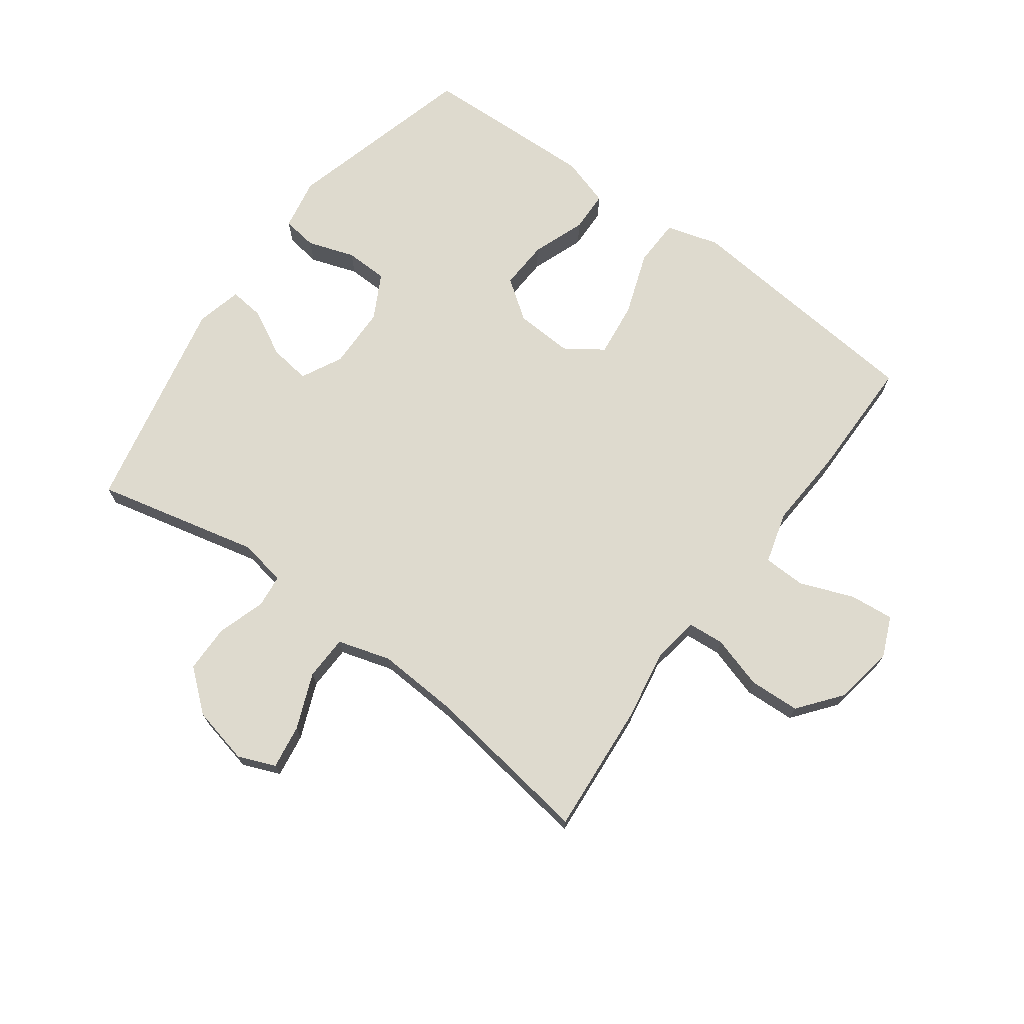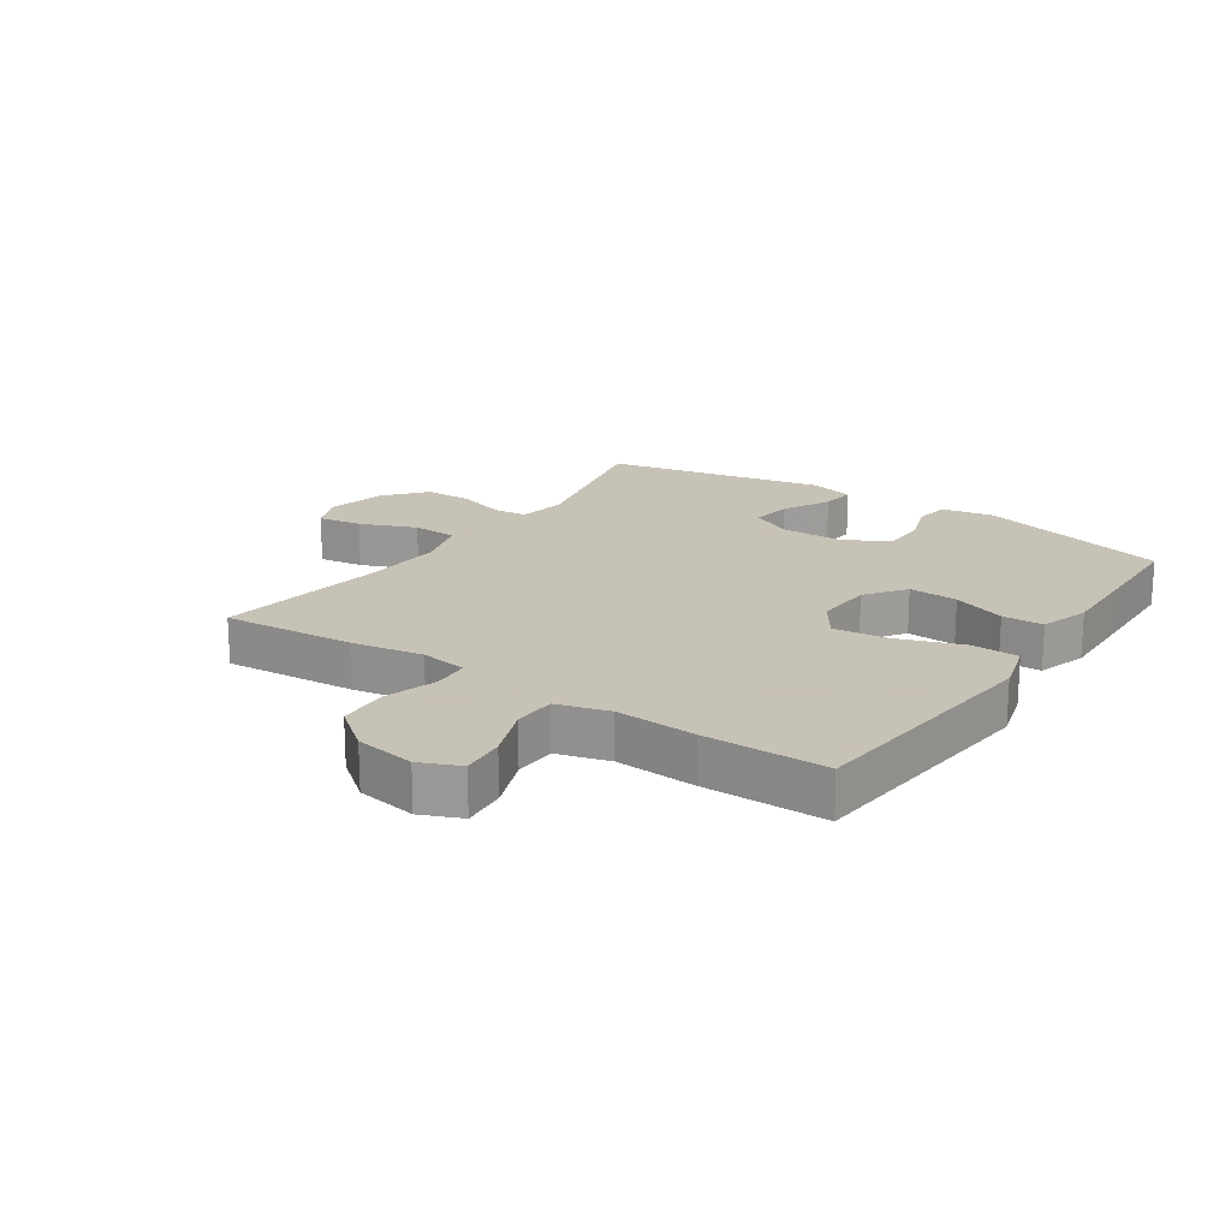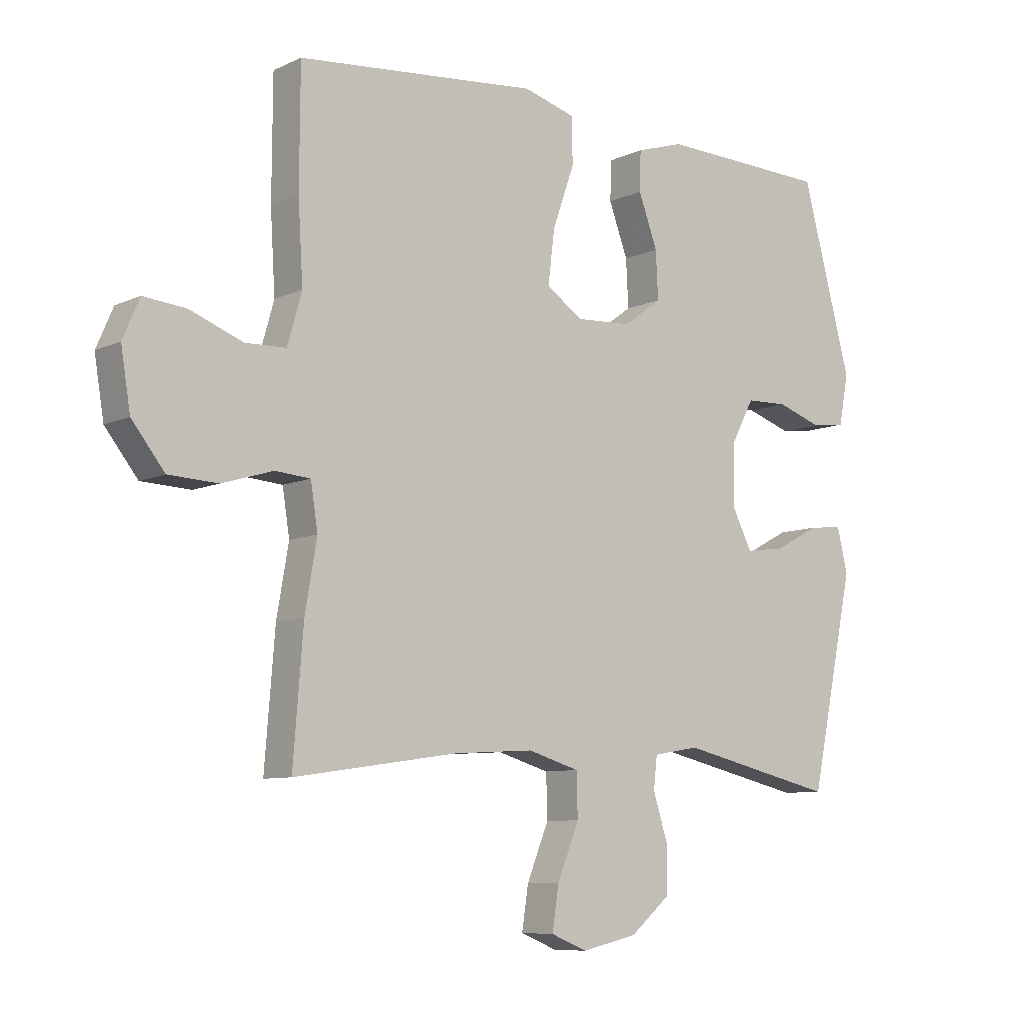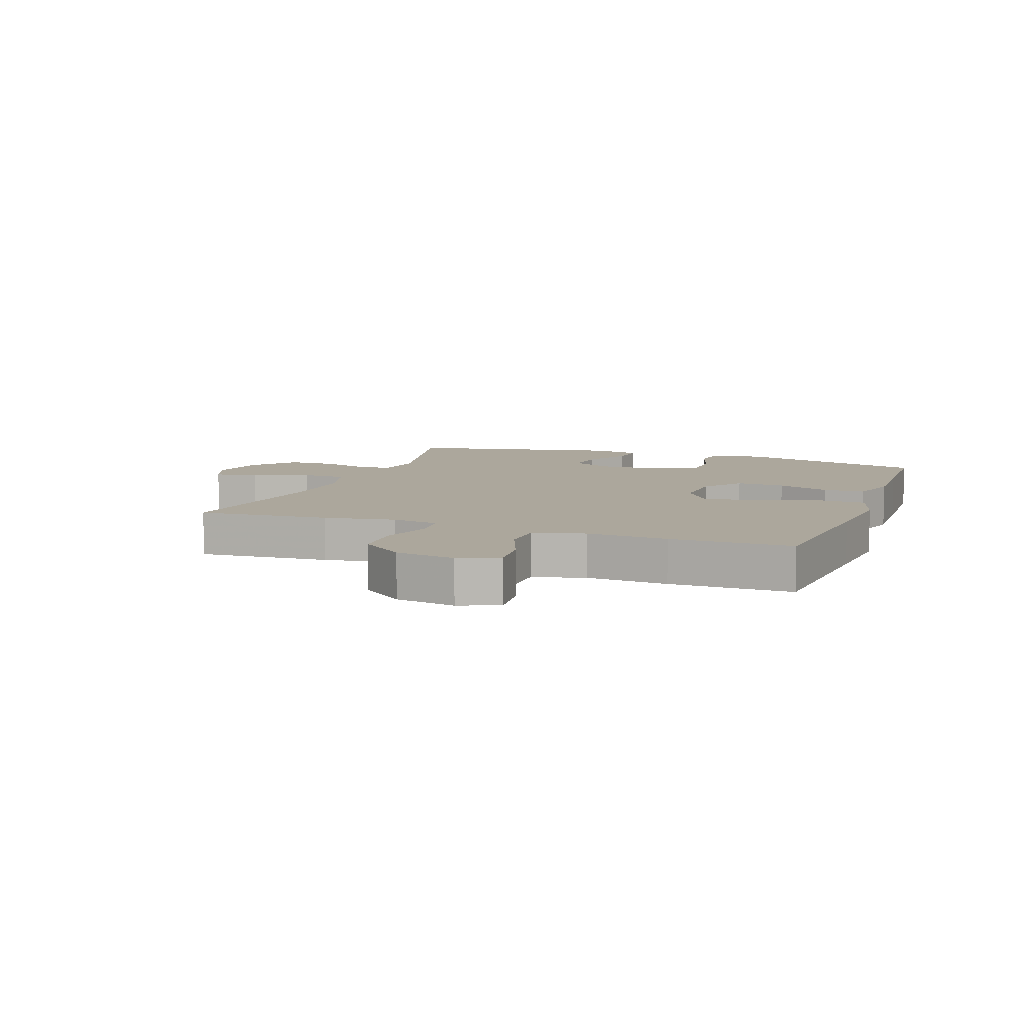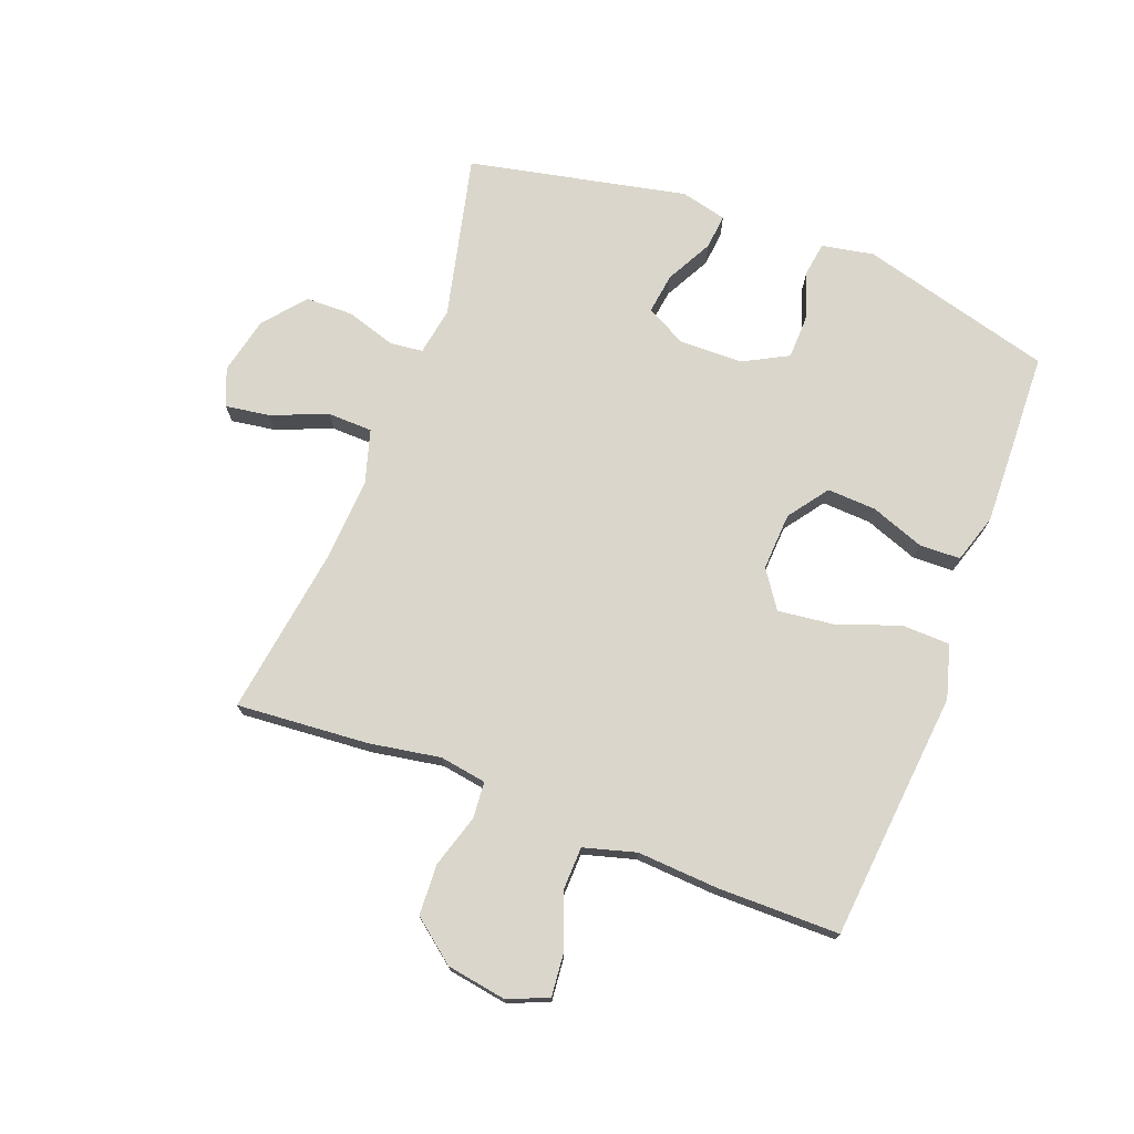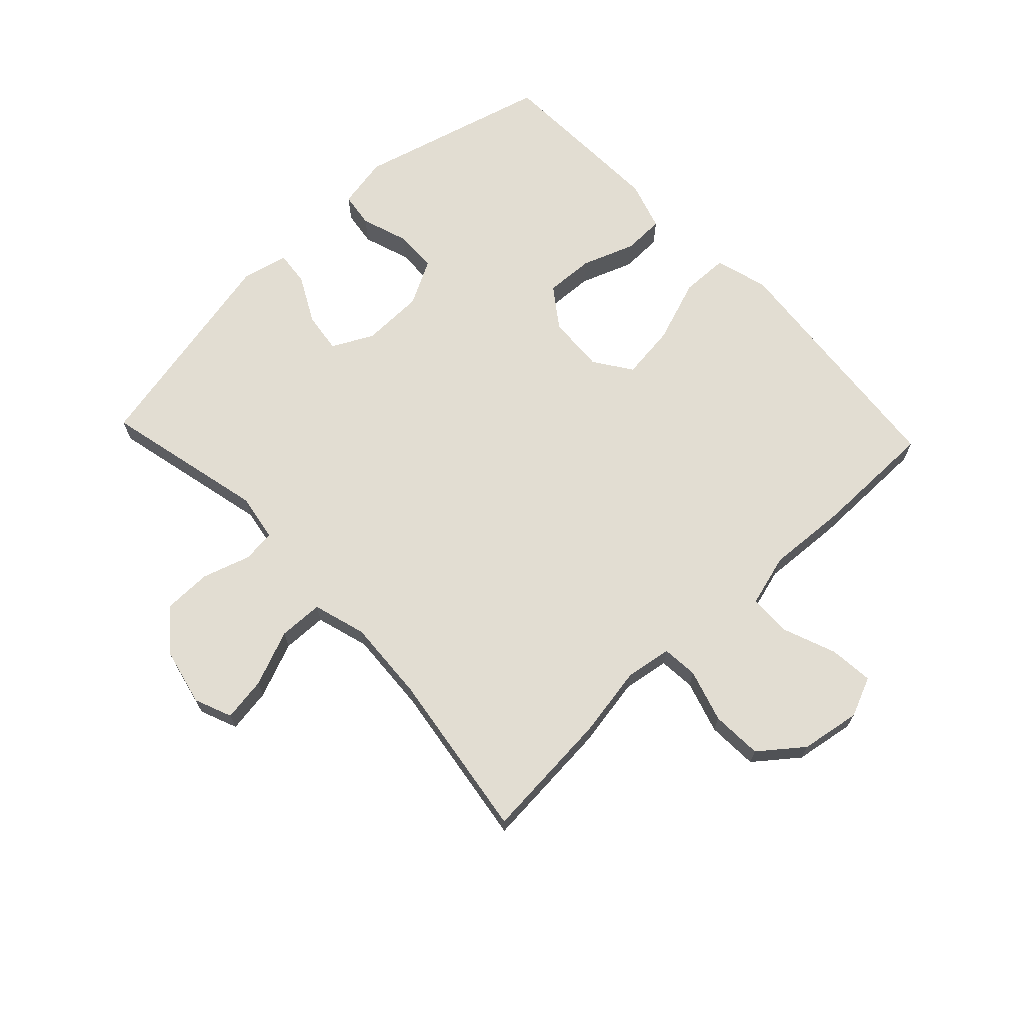
<metadata>
{"format":"obj","ext":"obj","renderer":"f3d","projection":"perspective","resolution":1024,"background":"white","views":[{"elev":71.1,"azim":-143.7,"up":"+Y"},{"elev":19.1,"azim":-55.8,"up":"+Y"},{"elev":-8.3,"azim":-38.6,"up":"+Z"},{"elev":8.4,"azim":-70.0,"up":"+Y"},{"elev":73.8,"azim":-69.1,"up":"+Y"},{"elev":68.3,"azim":-133.3,"up":"+Y"}]}
</metadata>
<code>
v 0.5 0.07 -0.5
v 0.234 0.07 -0.438
v 0.156 0.07 -0.451
v 0.15 0.07 -0.505
v 0.175 0.07 -0.584
v 0.174 0.07 -0.662
v 0.107 0.07 -0.718
v 0.013 0.07 -0.739
v -0.048 0.07 -0.714
v -0.037 0.07 -0.642
v 0 0.07 -0.551
v -0.002 0.07 -0.478
v -0.089 0.07 -0.452
v -0.224 0.07 -0.46
v -0.5 0.07 -0.5
v -0.483 0.07 -0.285
v -0.463 0.07 -0.169
v -0.475 0.07 -0.093
v -0.534 0.07 -0.088
v -0.62 0.07 -0.114
v -0.703 0.07 -0.11
v -0.758 0.07 -0.04
v -0.774 0.07 0.058
v -0.746 0.07 0.123
v -0.674 0.07 0.116
v -0.586 0.07 0.082
v -0.517 0.07 0.084
v -0.493 0.07 0.169
v -0.501 0.07 0.301
v -0.5 0.07 0.5
v -0.23 0.07 0.525
v -0.094 0.07 0.538
v -0.007 0.07 0.513
v -0.005 0.07 0.435
v -0.042 0.07 0.331
v -0.053 0.07 0.241
v 0.008 0.07 0.199
v 0.102 0.07 0.204
v 0.167 0.07 0.251
v 0.163 0.07 0.331
v 0.131 0.07 0.418
v 0.133 0.07 0.485
v 0.213 0.07 0.51
v 0.336 0.07 0.506
v 0.5 0.07 0.5
v 0.584 0.07 0.186
v 0.568 0.07 0.101
v 0.511 0.07 0.093
v 0.434 0.07 0.119
v 0.364 0.07 0.117
v 0.325 0.07 0.044
v 0.323 0.07 -0.058
v 0.357 0.07 -0.125
v 0.424 0.07 -0.116
v 0.5 0.07 -0.076
v 0.557 0.07 -0.07
v 0.575 0.07 -0.145
v 0.5 0 -0.5
v 0.234 0 -0.438
v 0.156 0 -0.451
v 0.15 0 -0.505
v 0.175 0 -0.584
v 0.174 0 -0.662
v 0.107 0 -0.718
v 0.013 0 -0.739
v -0.048 0 -0.714
v -0.037 0 -0.642
v 0 0 -0.551
v -0.002 0 -0.478
v -0.089 0 -0.452
v -0.224 0 -0.46
v -0.5 0 -0.5
v -0.483 0 -0.285
v -0.463 0 -0.169
v -0.475 0 -0.093
v -0.534 0 -0.088
v -0.62 0 -0.114
v -0.703 0 -0.11
v -0.758 0 -0.04
v -0.774 0 0.058
v -0.746 0 0.123
v -0.674 0 0.116
v -0.586 0 0.082
v -0.517 0 0.084
v -0.493 0 0.169
v -0.501 0 0.301
v -0.5 0 0.5
v -0.23 0 0.525
v -0.094 0 0.538
v -0.007 0 0.513
v -0.005 0 0.435
v -0.042 0 0.331
v -0.053 0 0.241
v 0.008 0 0.199
v 0.102 0 0.204
v 0.167 0 0.251
v 0.163 0 0.331
v 0.131 0 0.418
v 0.133 0 0.485
v 0.213 0 0.51
v 0.336 0 0.506
v 0.5 0 0.5
v 0.584 0 0.186
v 0.568 0 0.101
v 0.511 0 0.093
v 0.434 0 0.119
v 0.364 0 0.117
v 0.325 0 0.044
v 0.323 0 -0.058
v 0.357 0 -0.125
v 0.424 0 -0.116
v 0.5 0 -0.076
v 0.557 0 -0.07
v 0.575 0 -0.145
f 57 1 2
f 56 57 2
f 55 56 2
f 54 55 2
f 53 54 2 3
f 52 53 3
f 51 52 3
f 47 48 49
f 46 47 49
f 45 46 49
f 44 45 49
f 43 44 49
f 42 43 49
f 41 42 49
f 40 41 49
f 39 40 49 50
f 38 39 50 51
f 33 34 35
f 32 33 35
f 31 32 35
f 31 35 36
f 30 31 36
f 29 30 36
f 28 29 36
f 27 28 36 37
f 24 25 26
f 23 24 26
f 22 23 26
f 21 22 26
f 20 21 26
f 19 20 26
f 18 19 26 27
f 14 15 16 17
f 13 14 17 18
f 38 51 3
f 37 38 3
f 27 37 3
f 18 27 3
f 13 18 3
f 12 13 3
f 9 10 11
f 8 9 11
f 7 8 11
f 6 7 11
f 5 6 11
f 4 5 11
f 3 4 11 12
f 59 58 114
f 59 114 113
f 59 113 112
f 59 112 111
f 60 59 111 110
f 60 110 109
f 60 109 108
f 106 105 104
f 106 104 103
f 106 103 102
f 106 102 101
f 106 101 100
f 106 100 99
f 106 99 98
f 106 98 97
f 107 106 97 96
f 108 107 96 95
f 92 91 90
f 92 90 89
f 92 89 88
f 93 92 88
f 93 88 87
f 93 87 86
f 93 86 85
f 94 93 85 84
f 83 82 81
f 83 81 80
f 83 80 79
f 83 79 78
f 83 78 77
f 83 77 76
f 84 83 76 75
f 74 73 72 71
f 75 74 71 70
f 60 108 95
f 60 95 94
f 60 94 84
f 60 84 75
f 60 75 70
f 60 70 69
f 68 67 66
f 68 66 65
f 68 65 64
f 68 64 63
f 68 63 62
f 68 62 61
f 69 68 61 60
f 1 58 59 2
f 2 59 60 3
f 3 60 61 4
f 4 61 62 5
f 5 62 63 6
f 6 63 64 7
f 7 64 65 8
f 8 65 66 9
f 9 66 67 10
f 10 67 68 11
f 11 68 69 12
f 12 69 70 13
f 13 70 71 14
f 14 71 72 15
f 15 72 73 16
f 16 73 74 17
f 17 74 75 18
f 18 75 76 19
f 19 76 77 20
f 20 77 78 21
f 21 78 79 22
f 22 79 80 23
f 23 80 81 24
f 24 81 82 25
f 25 82 83 26
f 26 83 84 27
f 27 84 85 28
f 28 85 86 29
f 29 86 87 30
f 30 87 88 31
f 31 88 89 32
f 32 89 90 33
f 33 90 91 34
f 34 91 92 35
f 35 92 93 36
f 36 93 94 37
f 37 94 95 38
f 38 95 96 39
f 39 96 97 40
f 40 97 98 41
f 41 98 99 42
f 42 99 100 43
f 43 100 101 44
f 44 101 102 45
f 45 102 103 46
f 46 103 104 47
f 47 104 105 48
f 48 105 106 49
f 49 106 107 50
f 50 107 108 51
f 51 108 109 52
f 52 109 110 53
f 53 110 111 54
f 54 111 112 55
f 55 112 113 56
f 56 113 114 57
f 57 114 58 1

</code>
